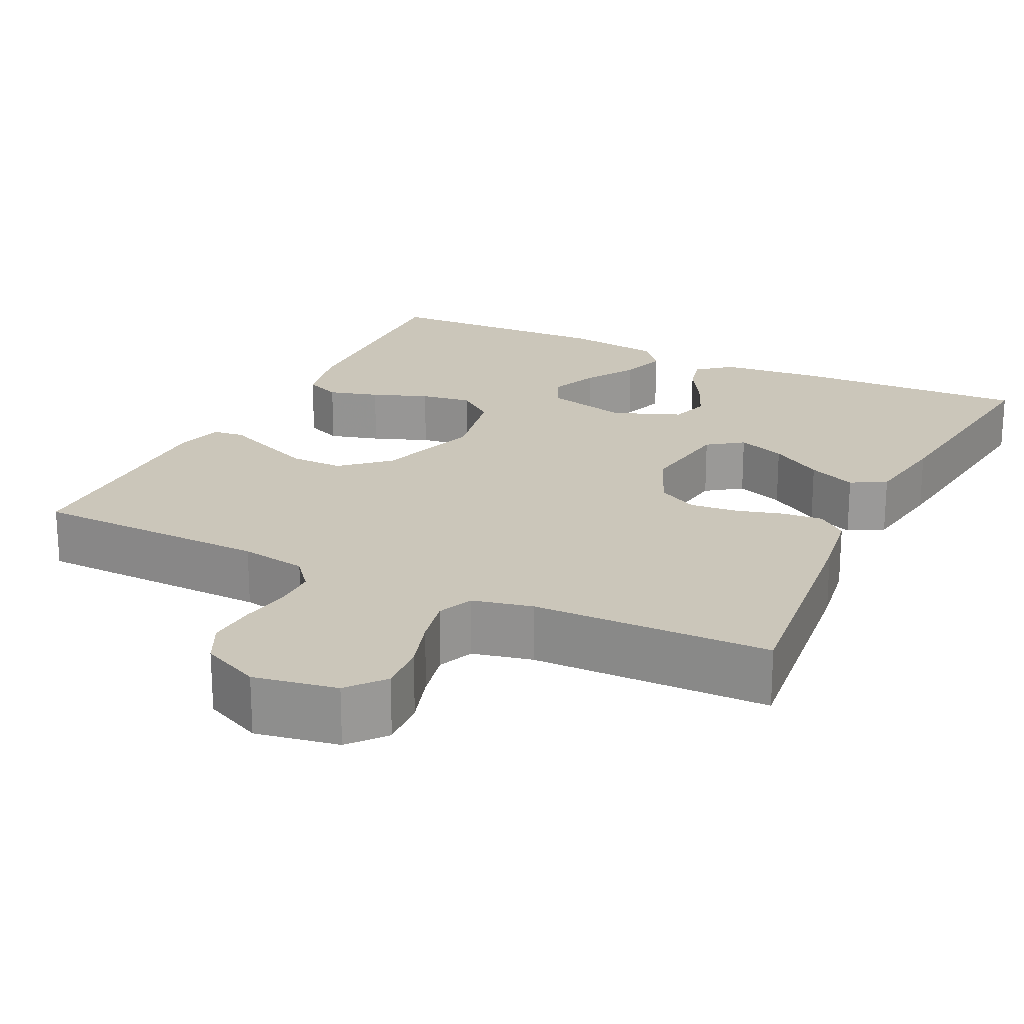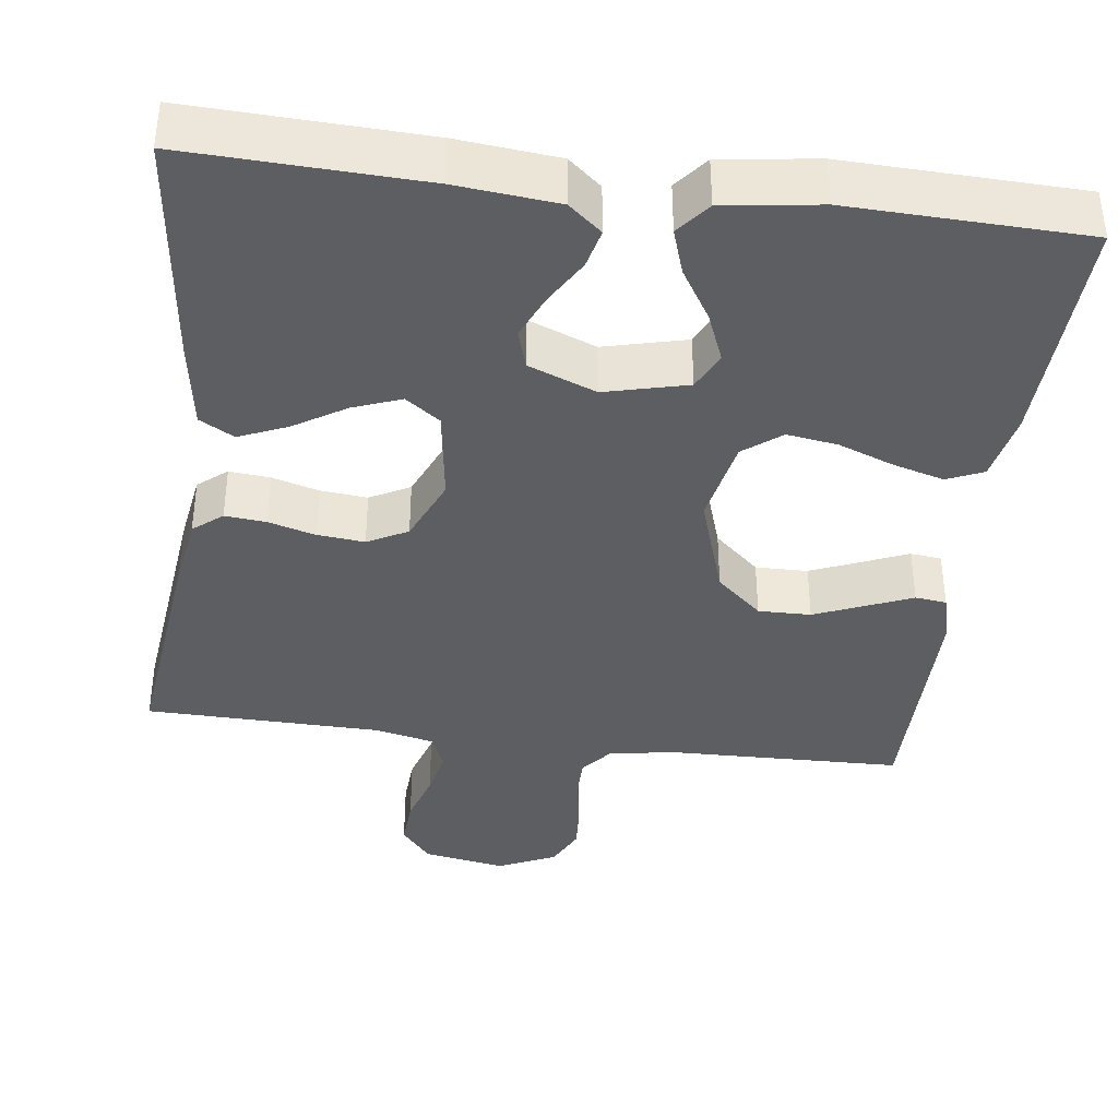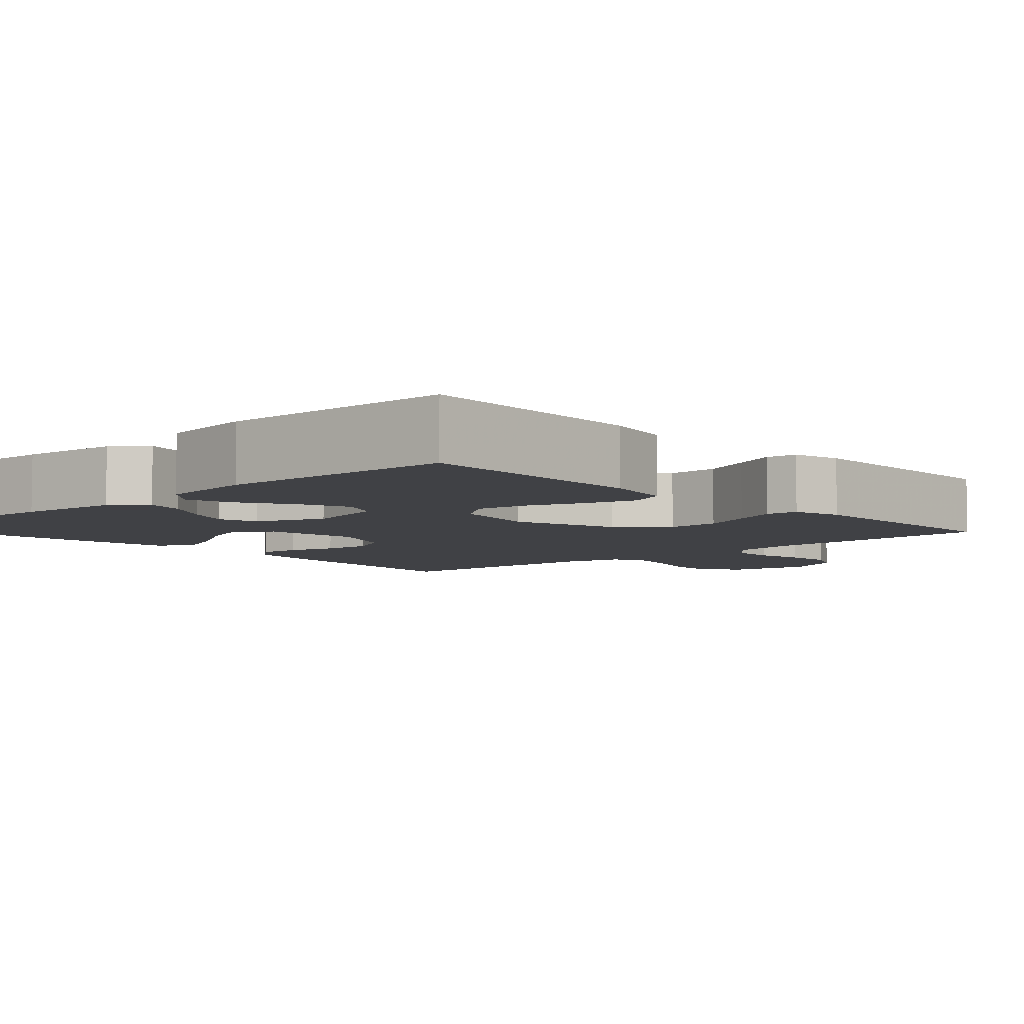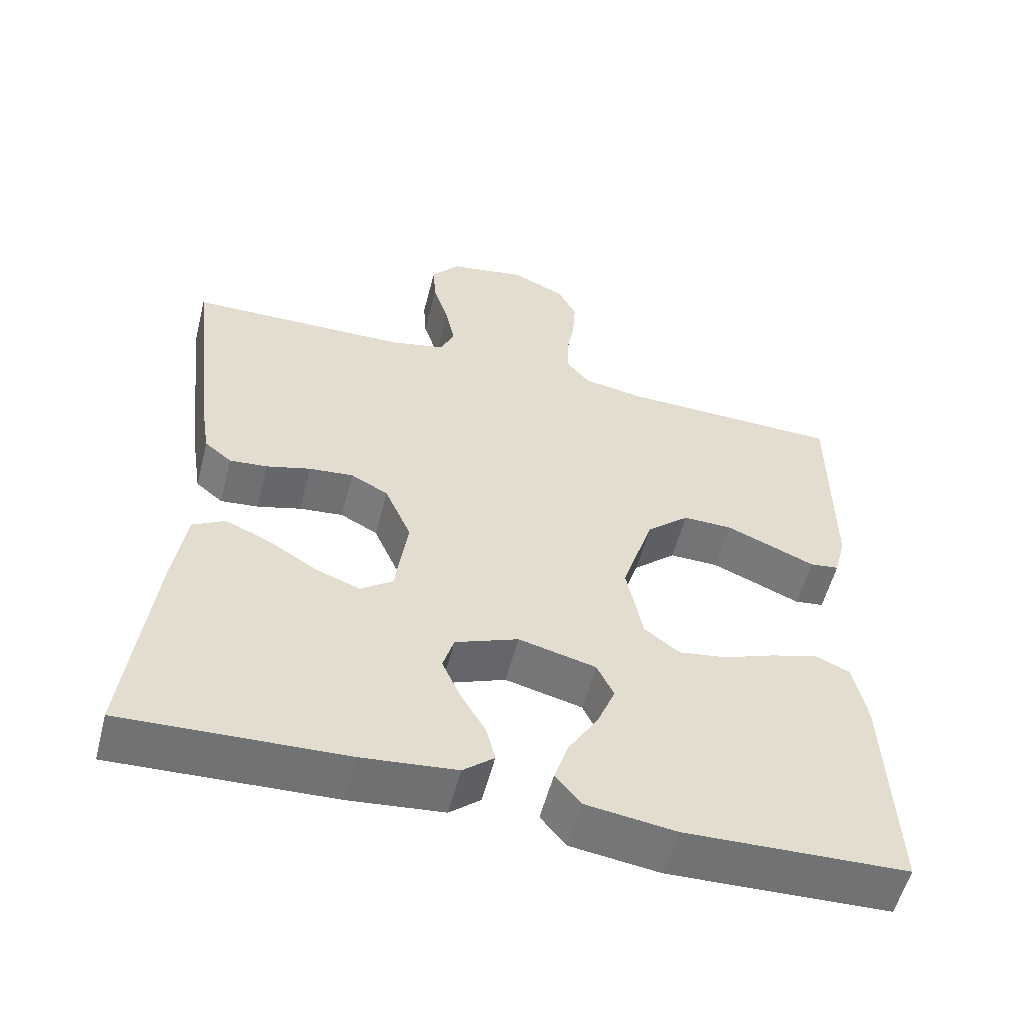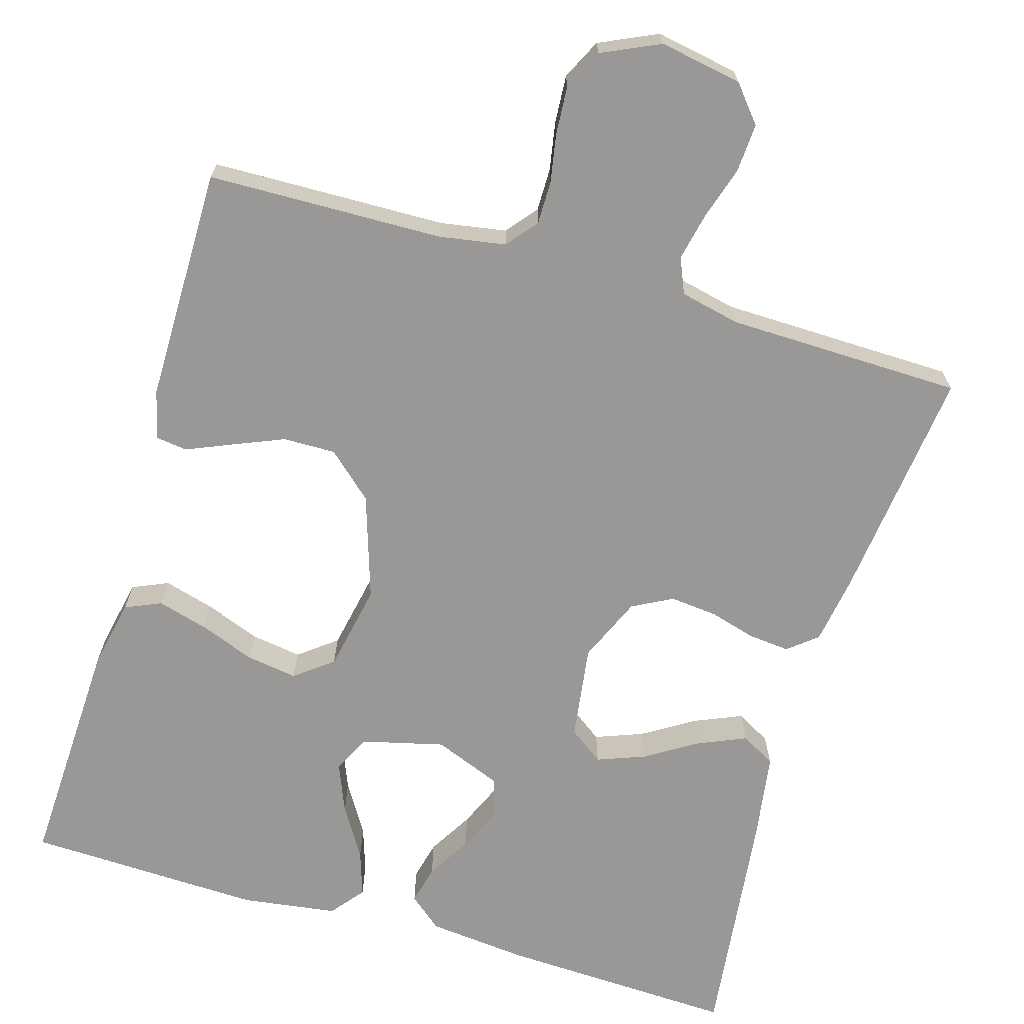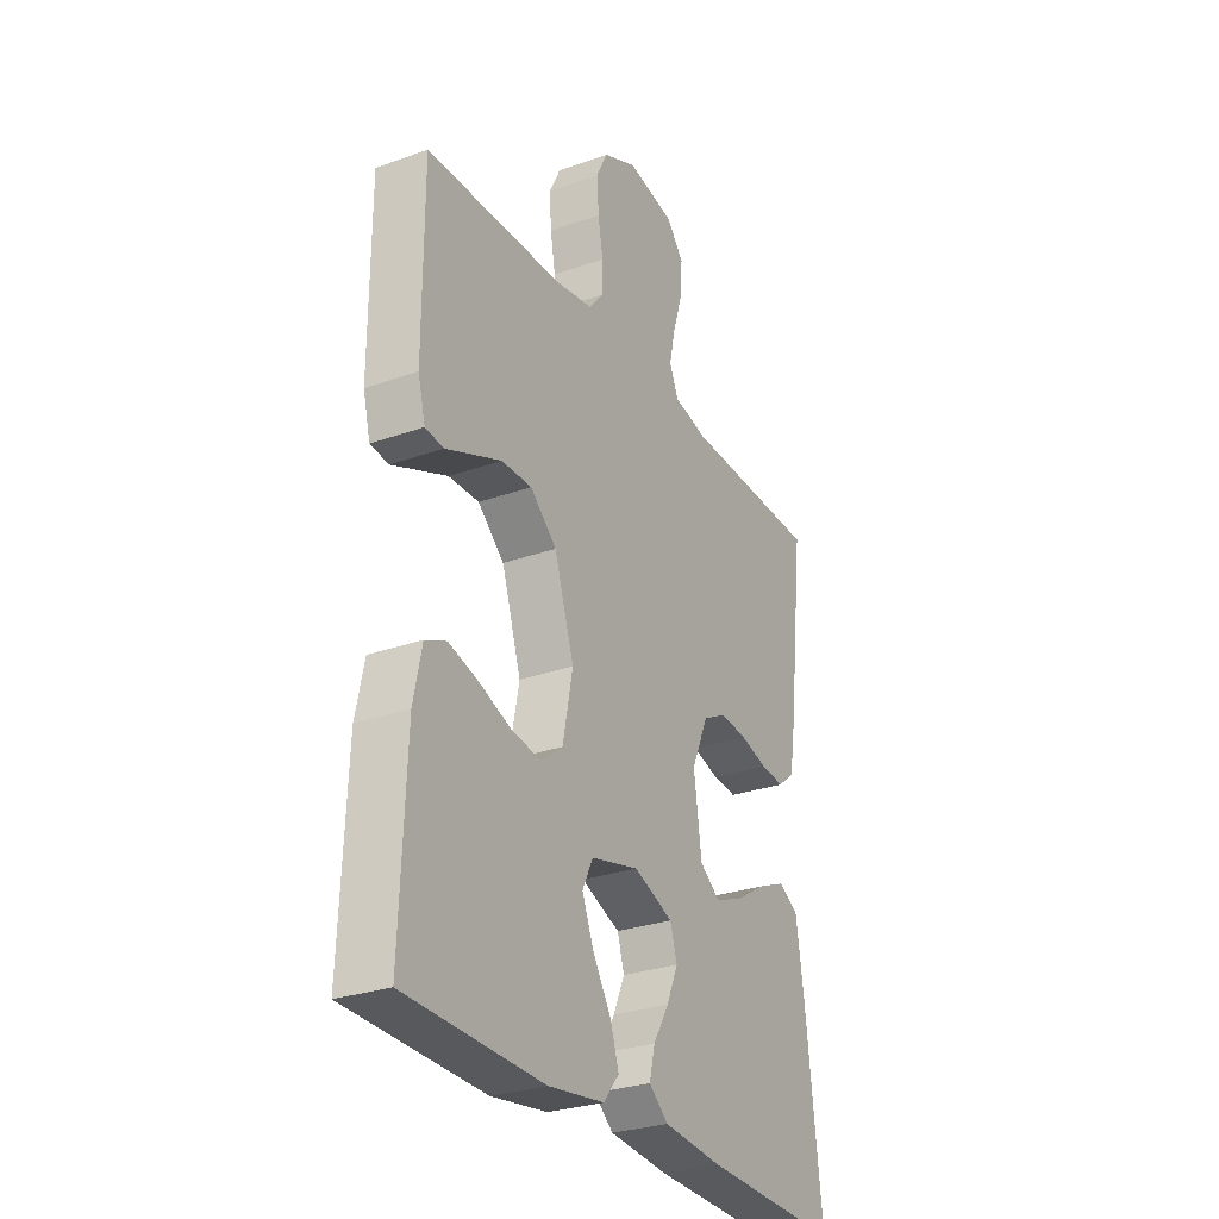
<metadata>
{"format":"obj","ext":"obj","renderer":"f3d","projection":"perspective","resolution":1024,"background":"white","views":[{"elev":21.2,"azim":26.0,"up":"+Y"},{"elev":-38.6,"azim":172.7,"up":"+Y"},{"elev":-5.9,"azim":-137.6,"up":"+Y"},{"elev":-55.9,"azim":165.6,"up":"+Z"},{"elev":-68.6,"azim":-16.4,"up":"+Y"},{"elev":-28.5,"azim":-61.8,"up":"+Z"}]}
</metadata>
<code>
v 0.5 0.07 0.5
v 0.465 0.07 0.2
v 0.451 0.07 0.112
v 0.414 0.07 0.082
v 0.362 0.07 0.087
v 0.302 0.07 0.104
v 0.242 0.07 0.11
v 0.191 0.07 0.083
v 0.155 0.07 0
v 0.172 0.07 -0.121
v 0.216 0.07 -0.153
v 0.277 0.07 -0.13
v 0.343 0.07 -0.089
v 0.404 0.07 -0.063
v 0.448 0.07 -0.088
v 0.465 0.07 -0.2
v 0.5 0.07 -0.5
v 0.2 0.07 -0.488
v 0.072 0.07 -0.475
v 0.03 0.07 -0.44
v 0.042 0.07 -0.39
v 0.076 0.07 -0.333
v 0.101 0.07 -0.276
v 0.086 0.07 -0.226
v 0 0.07 -0.192
v -0.105 0.07 -0.218
v -0.128 0.07 -0.266
v -0.103 0.07 -0.328
v -0.063 0.07 -0.393
v -0.044 0.07 -0.451
v -0.078 0.07 -0.493
v -0.2 0.07 -0.51
v -0.5 0.07 -0.5
v -0.488 0.07 -0.2
v -0.47 0.07 -0.113
v -0.424 0.07 -0.093
v -0.36 0.07 -0.111
v -0.289 0.07 -0.138
v -0.224 0.07 -0.148
v -0.176 0.07 -0.111
v -0.154 0.07 0
v -0.197 0.07 0.133
v -0.255 0.07 0.185
v -0.322 0.07 0.184
v -0.387 0.07 0.157
v -0.444 0.07 0.133
v -0.484 0.07 0.138
v -0.5 0.07 0.2
v -0.5 0.07 0.5
v -0.2 0.07 0.507
v -0.116 0.07 0.521
v -0.084 0.07 0.56
v -0.084 0.07 0.615
v -0.095 0.07 0.677
v -0.099 0.07 0.738
v -0.074 0.07 0.789
v 0 0.07 0.823
v 0.105 0.07 0.804
v 0.143 0.07 0.758
v 0.139 0.07 0.696
v 0.118 0.07 0.629
v 0.105 0.07 0.568
v 0.124 0.07 0.523
v 0.2 0.07 0.506
v 0.5 0 0.5
v 0.465 0 0.2
v 0.451 0 0.112
v 0.414 0 0.082
v 0.362 0 0.087
v 0.302 0 0.104
v 0.242 0 0.11
v 0.191 0 0.083
v 0.155 0 0
v 0.172 0 -0.121
v 0.216 0 -0.153
v 0.277 0 -0.13
v 0.343 0 -0.089
v 0.404 0 -0.063
v 0.448 0 -0.088
v 0.465 0 -0.2
v 0.5 0 -0.5
v 0.2 0 -0.488
v 0.072 0 -0.475
v 0.03 0 -0.44
v 0.042 0 -0.39
v 0.076 0 -0.333
v 0.101 0 -0.276
v 0.086 0 -0.226
v 0 0 -0.192
v -0.105 0 -0.218
v -0.128 0 -0.266
v -0.103 0 -0.328
v -0.063 0 -0.393
v -0.044 0 -0.451
v -0.078 0 -0.493
v -0.2 0 -0.51
v -0.5 0 -0.5
v -0.488 0 -0.2
v -0.47 0 -0.113
v -0.424 0 -0.093
v -0.36 0 -0.111
v -0.289 0 -0.138
v -0.224 0 -0.148
v -0.176 0 -0.111
v -0.154 0 0
v -0.197 0 0.133
v -0.255 0 0.185
v -0.322 0 0.184
v -0.387 0 0.157
v -0.444 0 0.133
v -0.484 0 0.138
v -0.5 0 0.2
v -0.5 0 0.5
v -0.2 0 0.507
v -0.116 0 0.521
v -0.084 0 0.56
v -0.084 0 0.615
v -0.095 0 0.677
v -0.099 0 0.738
v -0.074 0 0.789
v 0 0 0.823
v 0.105 0 0.804
v 0.143 0 0.758
v 0.139 0 0.696
v 0.118 0 0.629
v 0.105 0 0.568
v 0.124 0 0.523
v 0.2 0 0.506
f 59 60 61
f 58 59 61
f 57 58 61
f 56 57 61
f 55 56 61
f 54 55 61
f 53 54 61
f 52 53 61 62
f 51 52 62 63
f 48 49 50
f 47 48 50
f 46 47 50
f 45 46 50
f 51 63 64
f 50 51 64
f 45 50 64
f 44 45 64
f 36 37 38
f 35 36 38
f 34 35 38
f 33 34 38
f 32 33 38
f 31 32 38
f 30 31 38
f 29 30 38
f 28 29 38
f 27 28 38 39
f 26 27 39 40
f 20 21 22
f 19 20 22
f 18 19 22
f 17 18 22
f 16 17 22
f 15 16 22
f 14 15 22
f 13 14 22
f 12 13 22
f 11 12 22 23
f 10 11 23 24
f 4 5 6
f 3 4 6
f 2 3 6
f 1 2 6
f 64 1 6
f 64 6 7
f 43 44 64
f 64 7 8
f 43 64 8
f 42 43 8
f 41 42 8 9
f 41 9 10
f 40 41 10
f 26 40 10
f 25 26 10
f 10 24 25
f 125 124 123
f 125 123 122
f 125 122 121
f 125 121 120
f 125 120 119
f 125 119 118
f 125 118 117
f 126 125 117 116
f 127 126 116 115
f 114 113 112
f 114 112 111
f 114 111 110
f 114 110 109
f 128 127 115
f 128 115 114
f 128 114 109
f 128 109 108
f 102 101 100
f 102 100 99
f 102 99 98
f 102 98 97
f 102 97 96
f 102 96 95
f 102 95 94
f 102 94 93
f 102 93 92
f 103 102 92 91
f 104 103 91 90
f 86 85 84
f 86 84 83
f 86 83 82
f 86 82 81
f 86 81 80
f 86 80 79
f 86 79 78
f 86 78 77
f 86 77 76
f 87 86 76 75
f 88 87 75 74
f 70 69 68
f 70 68 67
f 70 67 66
f 70 66 65
f 70 65 128
f 71 70 128
f 128 108 107
f 72 71 128
f 72 128 107
f 72 107 106
f 73 72 106 105
f 74 73 105
f 74 105 104
f 74 104 90
f 74 90 89
f 89 88 74
f 1 65 66 2
f 2 66 67 3
f 3 67 68 4
f 4 68 69 5
f 5 69 70 6
f 6 70 71 7
f 7 71 72 8
f 8 72 73 9
f 9 73 74 10
f 10 74 75 11
f 11 75 76 12
f 12 76 77 13
f 13 77 78 14
f 14 78 79 15
f 15 79 80 16
f 16 80 81 17
f 17 81 82 18
f 18 82 83 19
f 19 83 84 20
f 20 84 85 21
f 21 85 86 22
f 22 86 87 23
f 23 87 88 24
f 24 88 89 25
f 25 89 90 26
f 26 90 91 27
f 27 91 92 28
f 28 92 93 29
f 29 93 94 30
f 30 94 95 31
f 31 95 96 32
f 32 96 97 33
f 33 97 98 34
f 34 98 99 35
f 35 99 100 36
f 36 100 101 37
f 37 101 102 38
f 38 102 103 39
f 39 103 104 40
f 40 104 105 41
f 41 105 106 42
f 42 106 107 43
f 43 107 108 44
f 44 108 109 45
f 45 109 110 46
f 46 110 111 47
f 47 111 112 48
f 48 112 113 49
f 49 113 114 50
f 50 114 115 51
f 51 115 116 52
f 52 116 117 53
f 53 117 118 54
f 54 118 119 55
f 55 119 120 56
f 56 120 121 57
f 57 121 122 58
f 58 122 123 59
f 59 123 124 60
f 60 124 125 61
f 61 125 126 62
f 62 126 127 63
f 63 127 128 64
f 64 128 65 1

</code>
